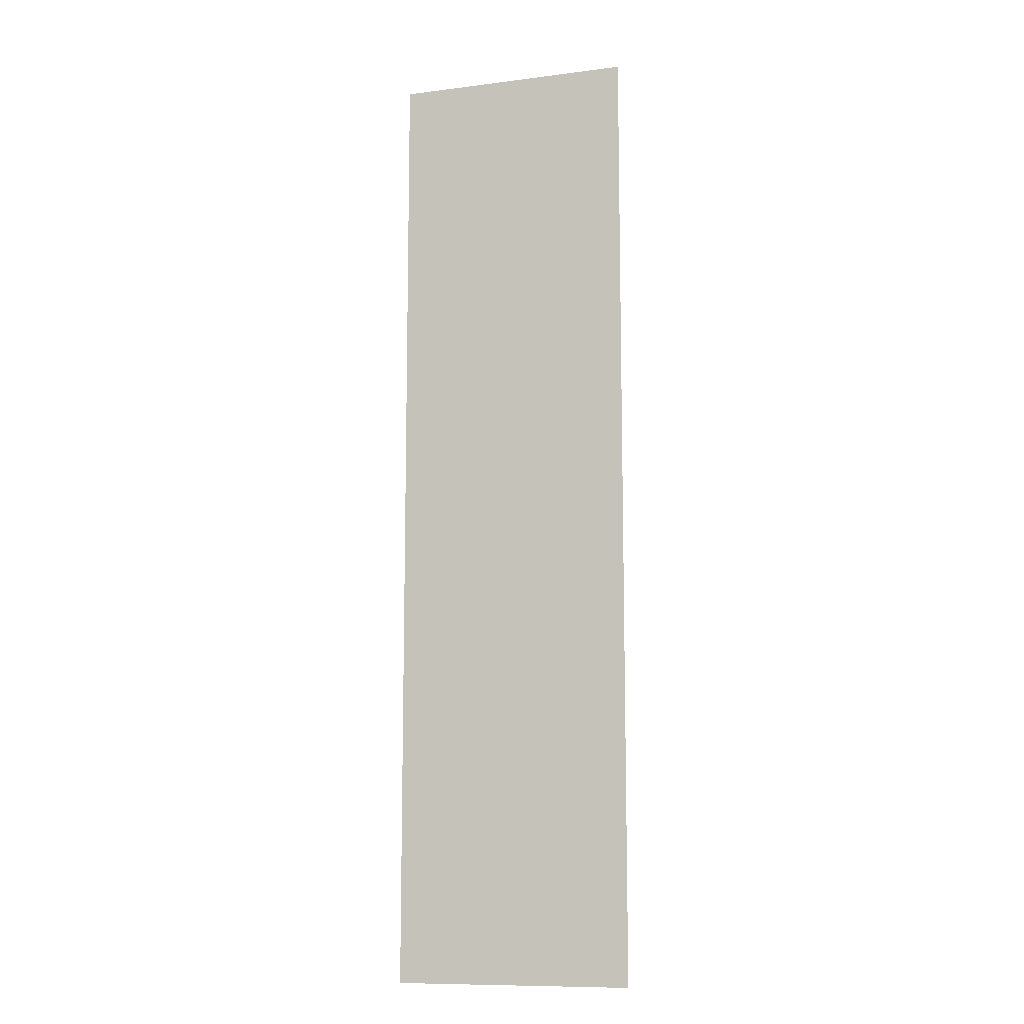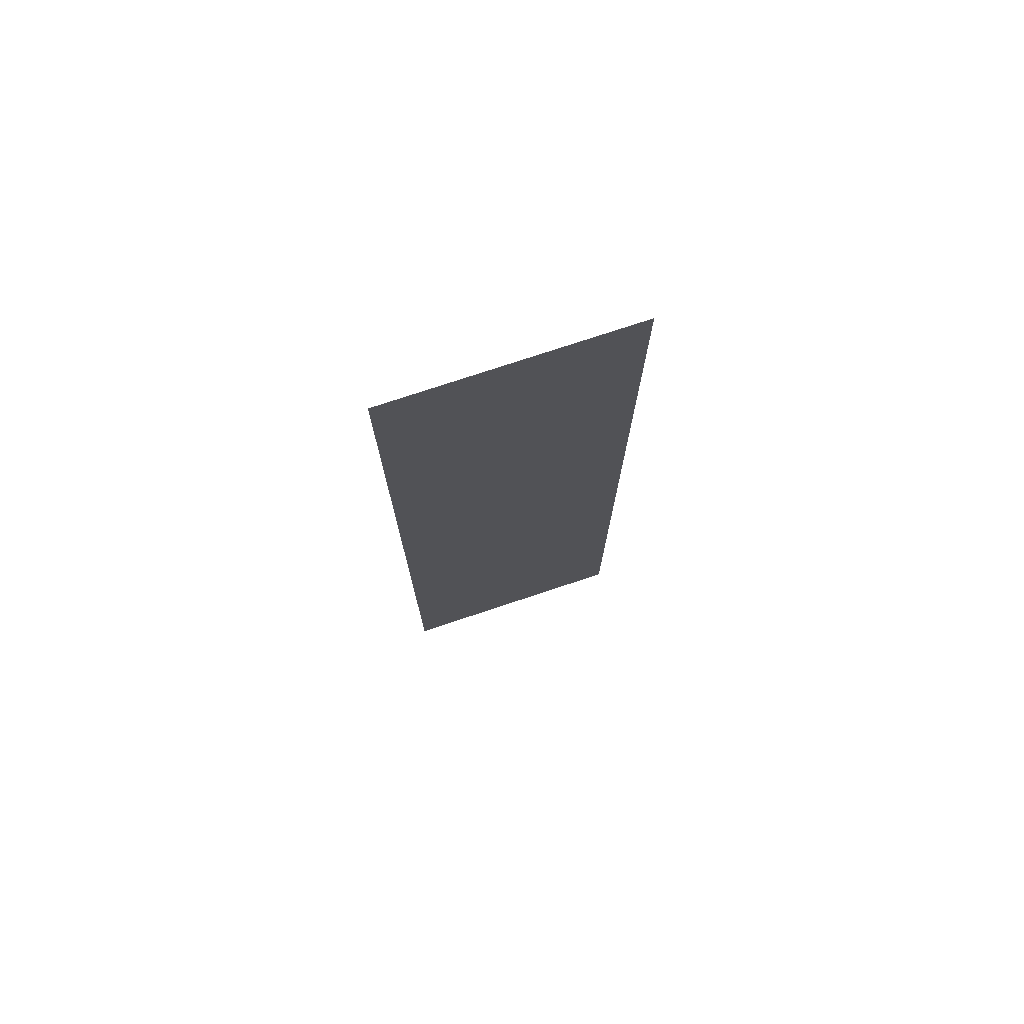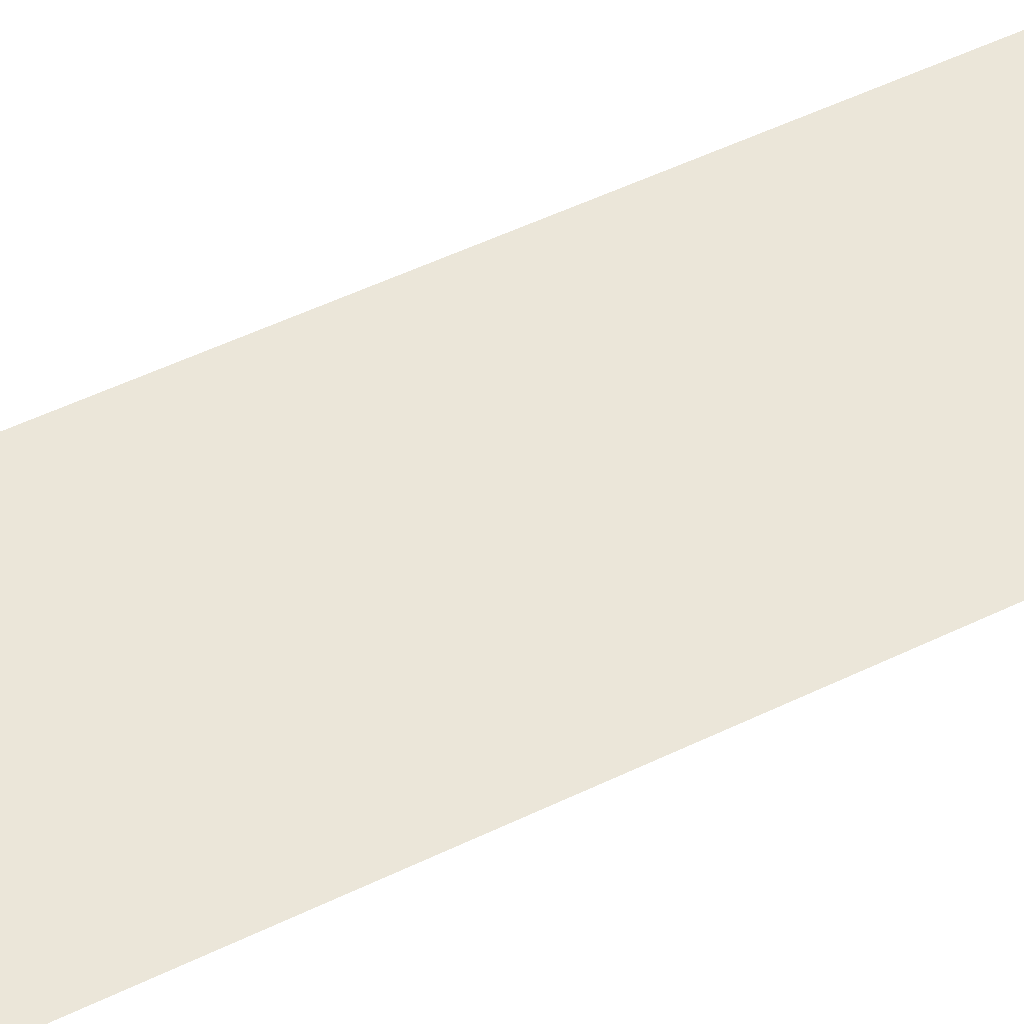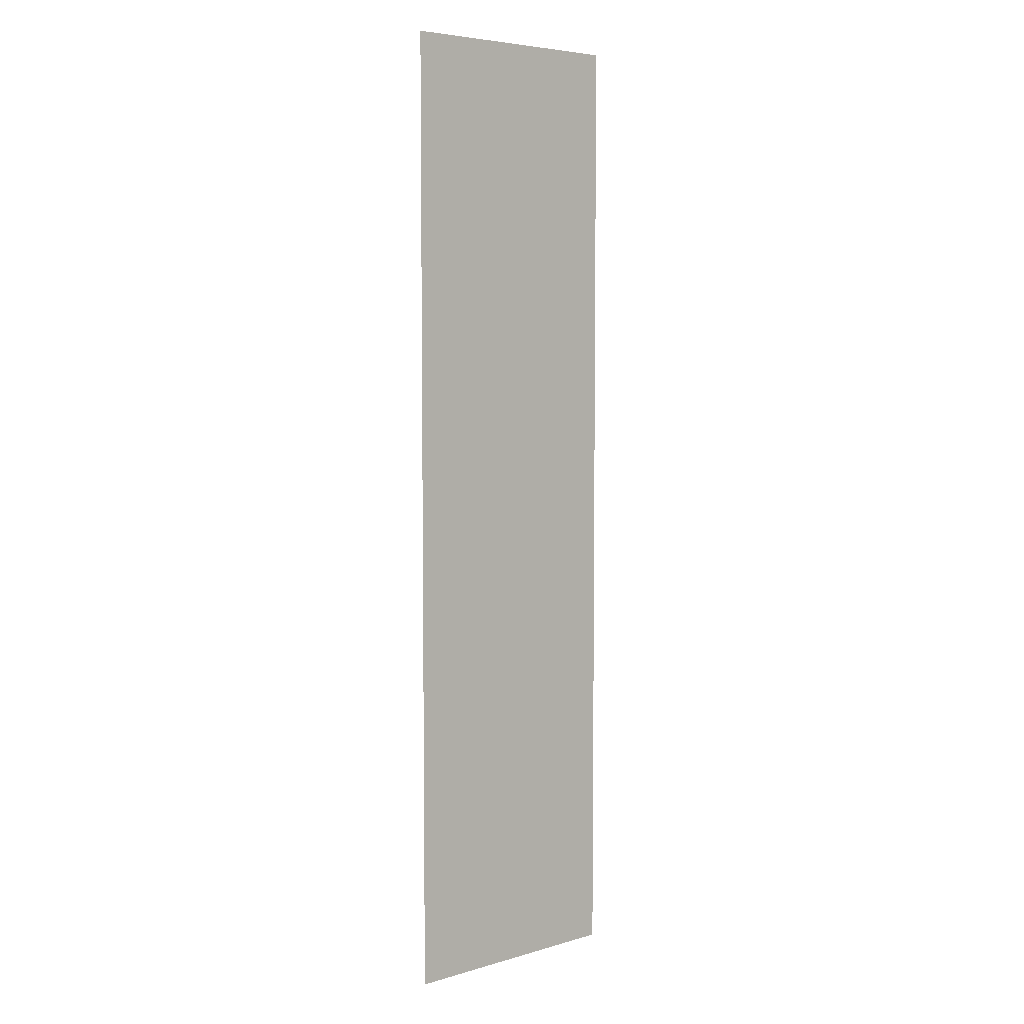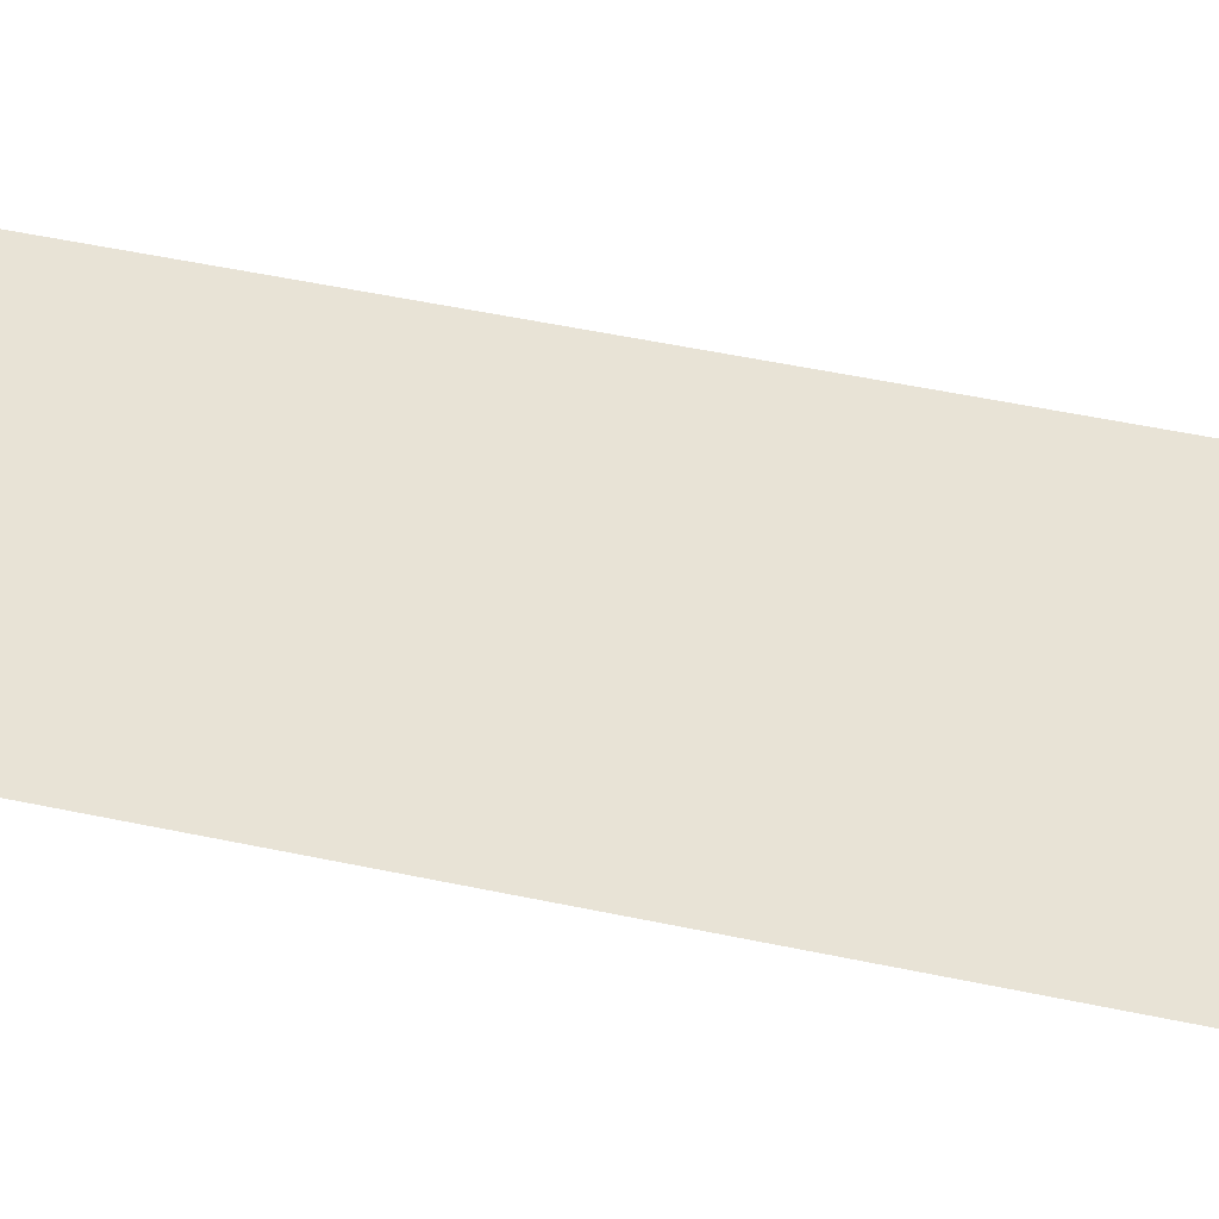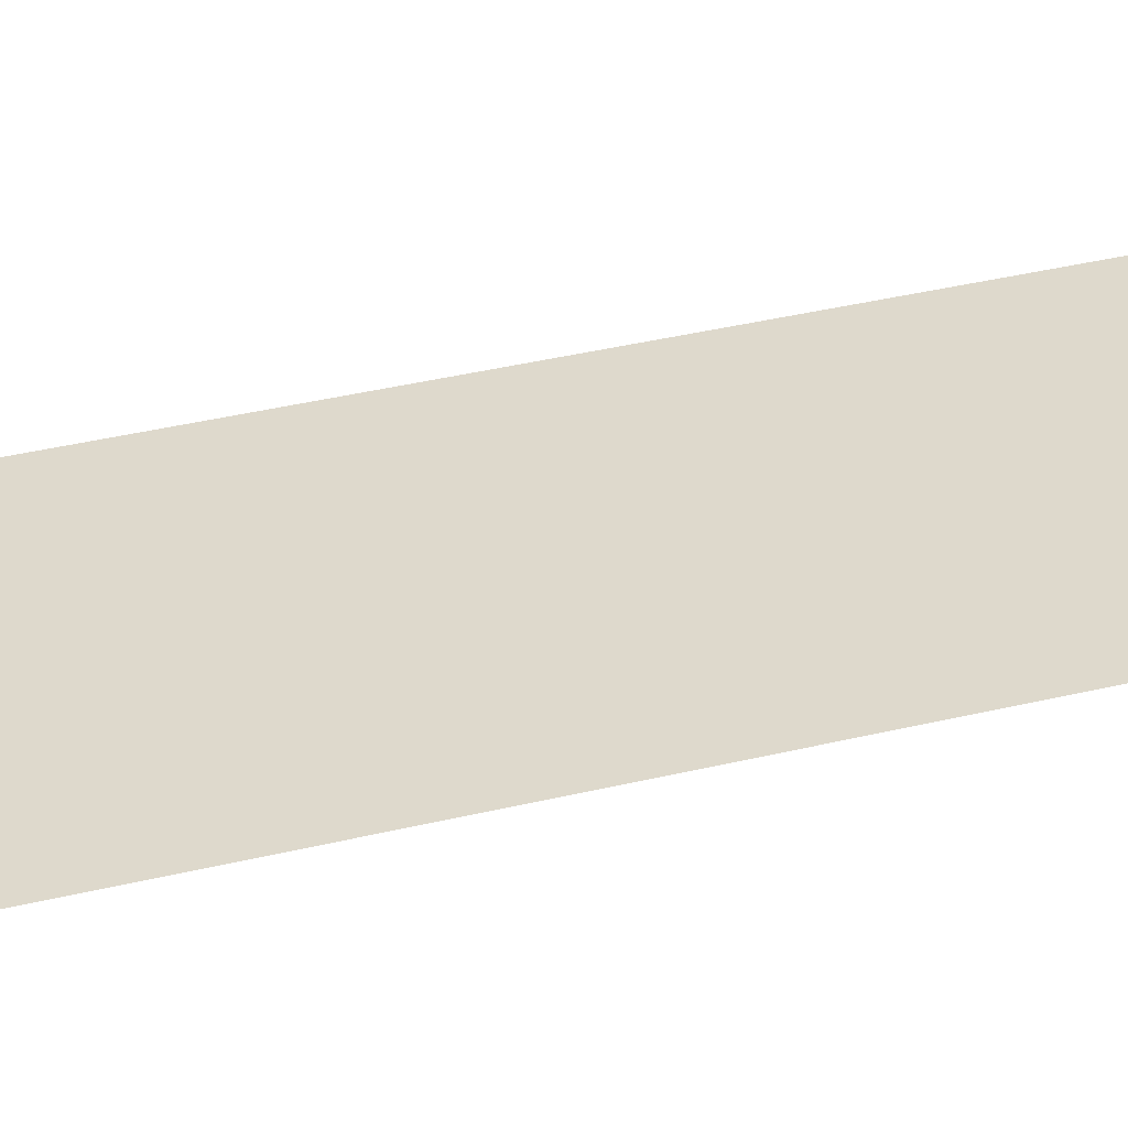
<metadata>
{"format":"obj","ext":"obj","renderer":"f3d","projection":"perspective","resolution":1024,"background":"white","views":[{"elev":-10.7,"azim":17.7,"up":"+Z"},{"elev":75.8,"azim":-18.4,"up":"+Z"},{"elev":46.7,"azim":-119.5,"up":"+Y"},{"elev":5.5,"azim":138.6,"up":"+Z"},{"elev":41.6,"azim":-74.8,"up":"+Y"},{"elev":32.1,"azim":70.4,"up":"+Y"}]}
</metadata>
<code>
o Plane048
v 0.3238 -0.1127 -0.6407
v 0.3238 -0.1127 -0.5666
v 0.3422 -0.1127 -0.5666
v 0.3422 -0.1127 -0.6407
f 1 2 3 4

</code>
